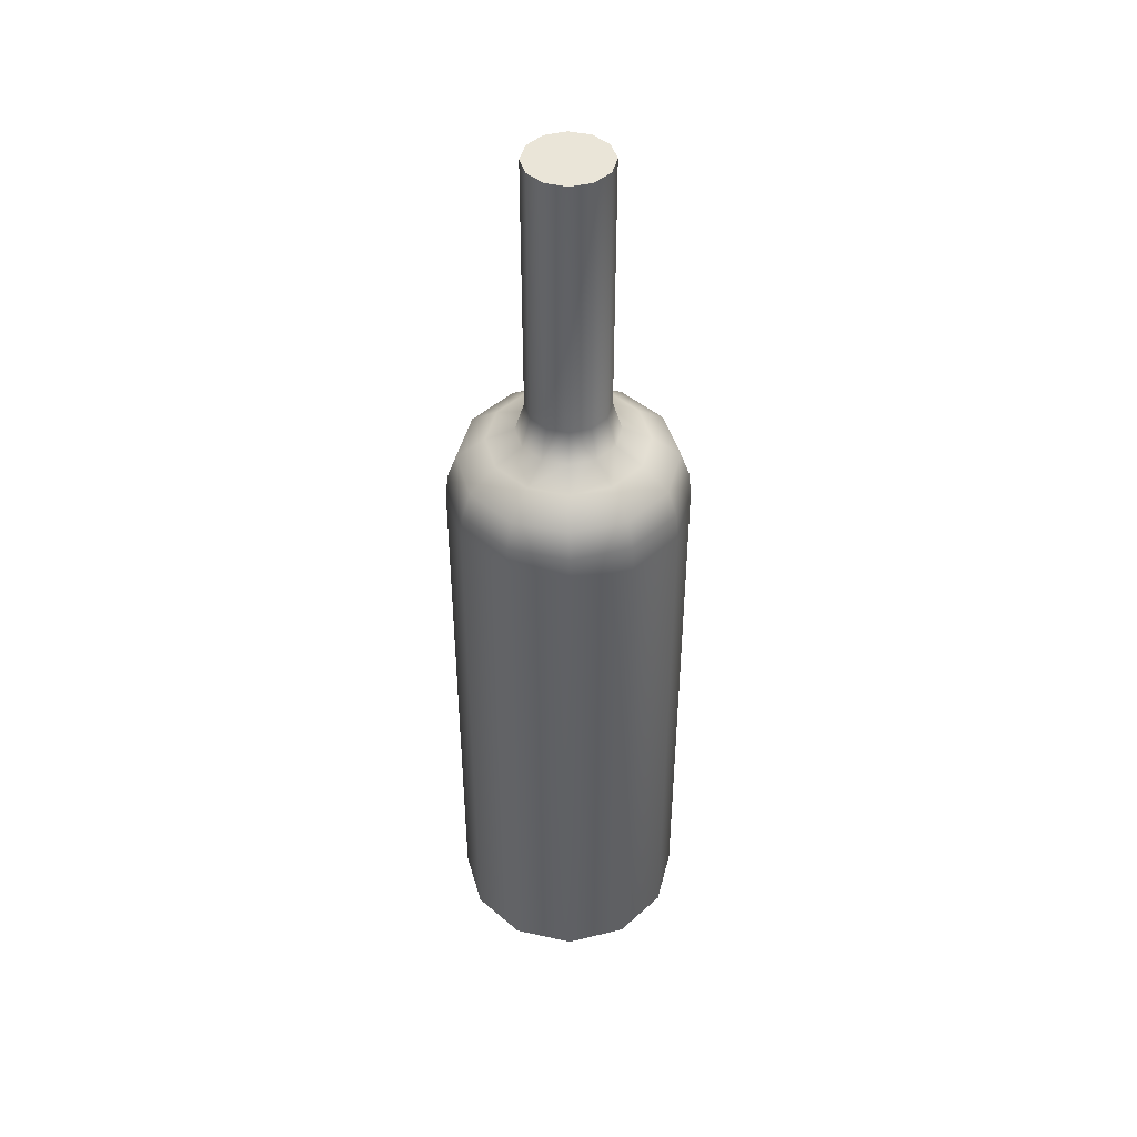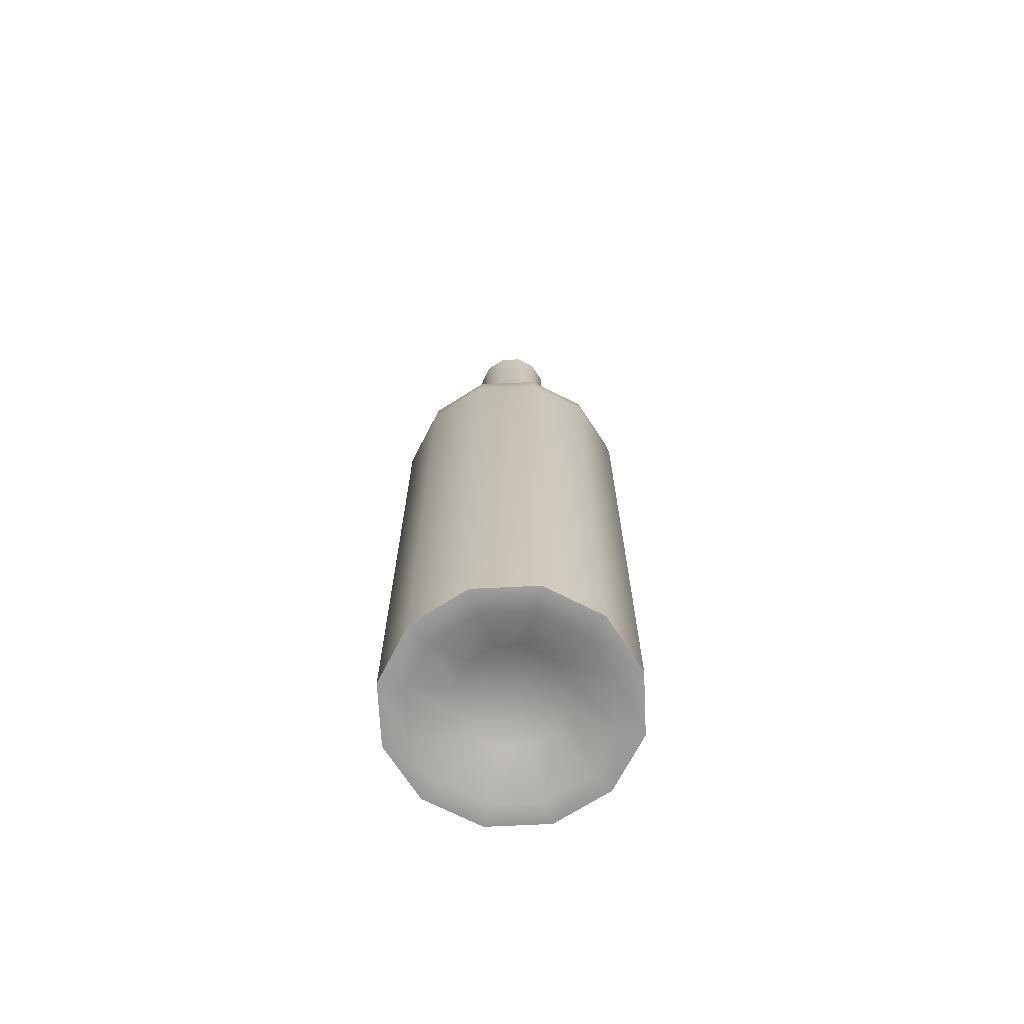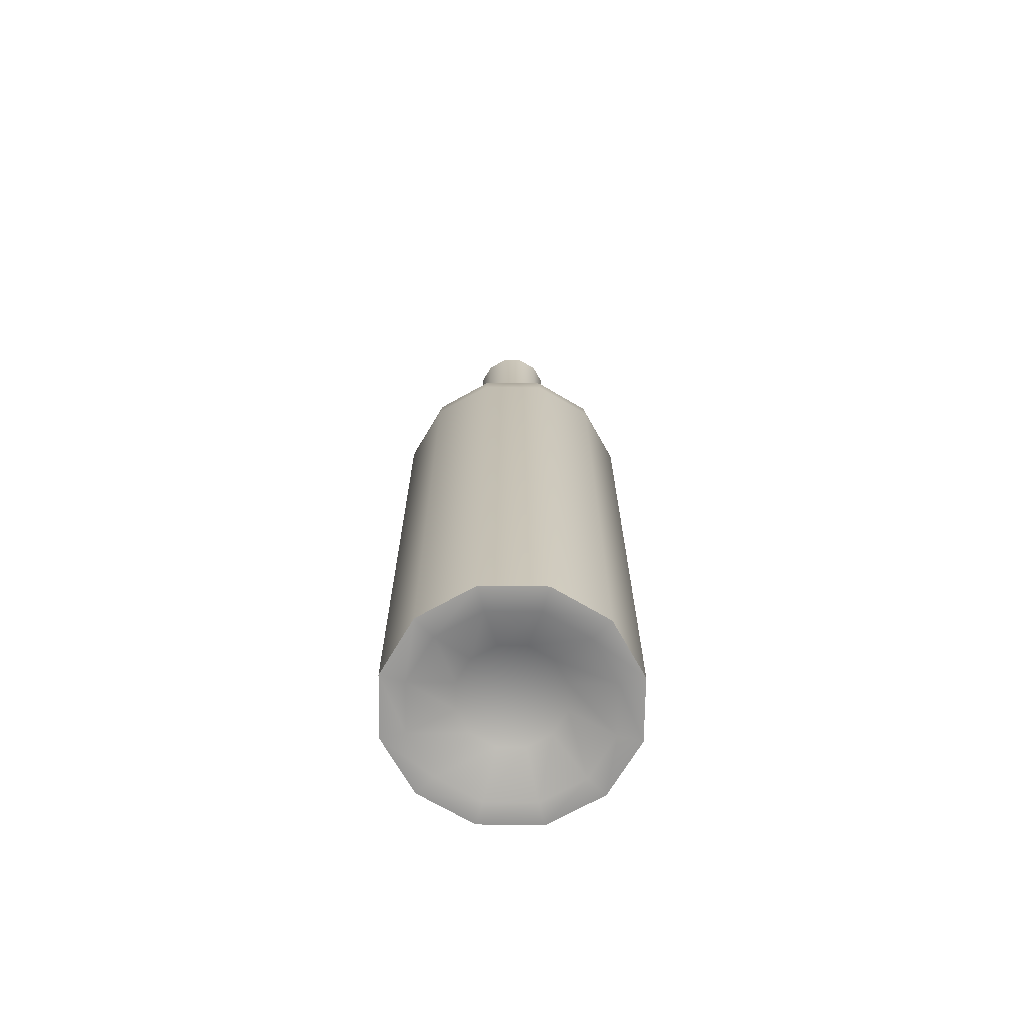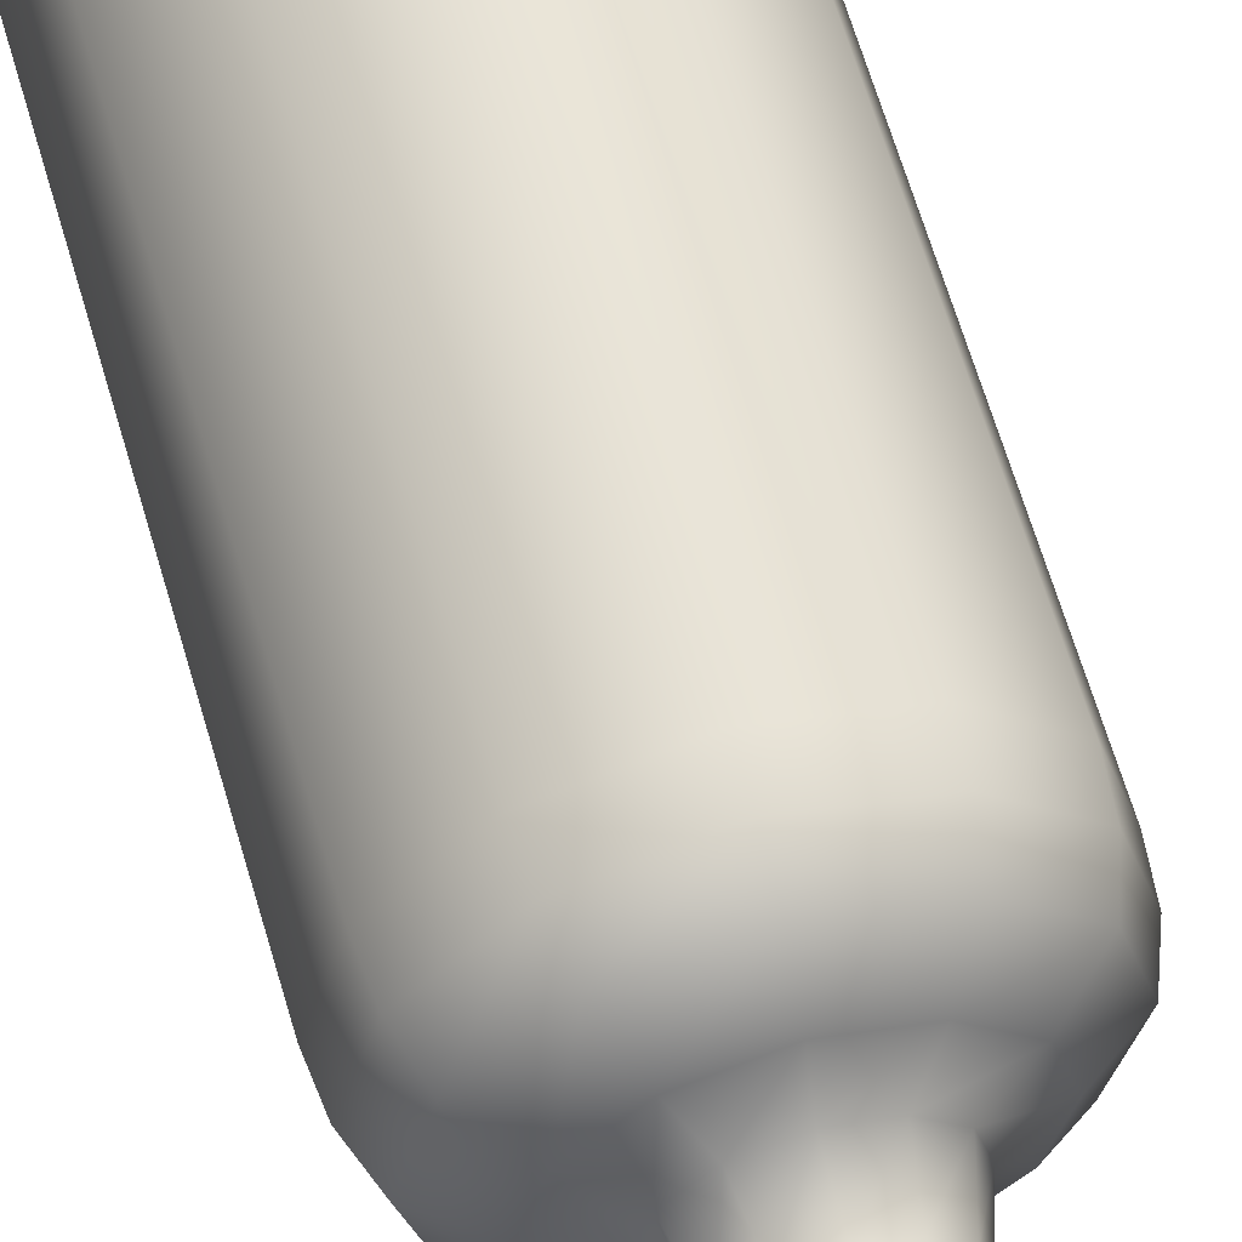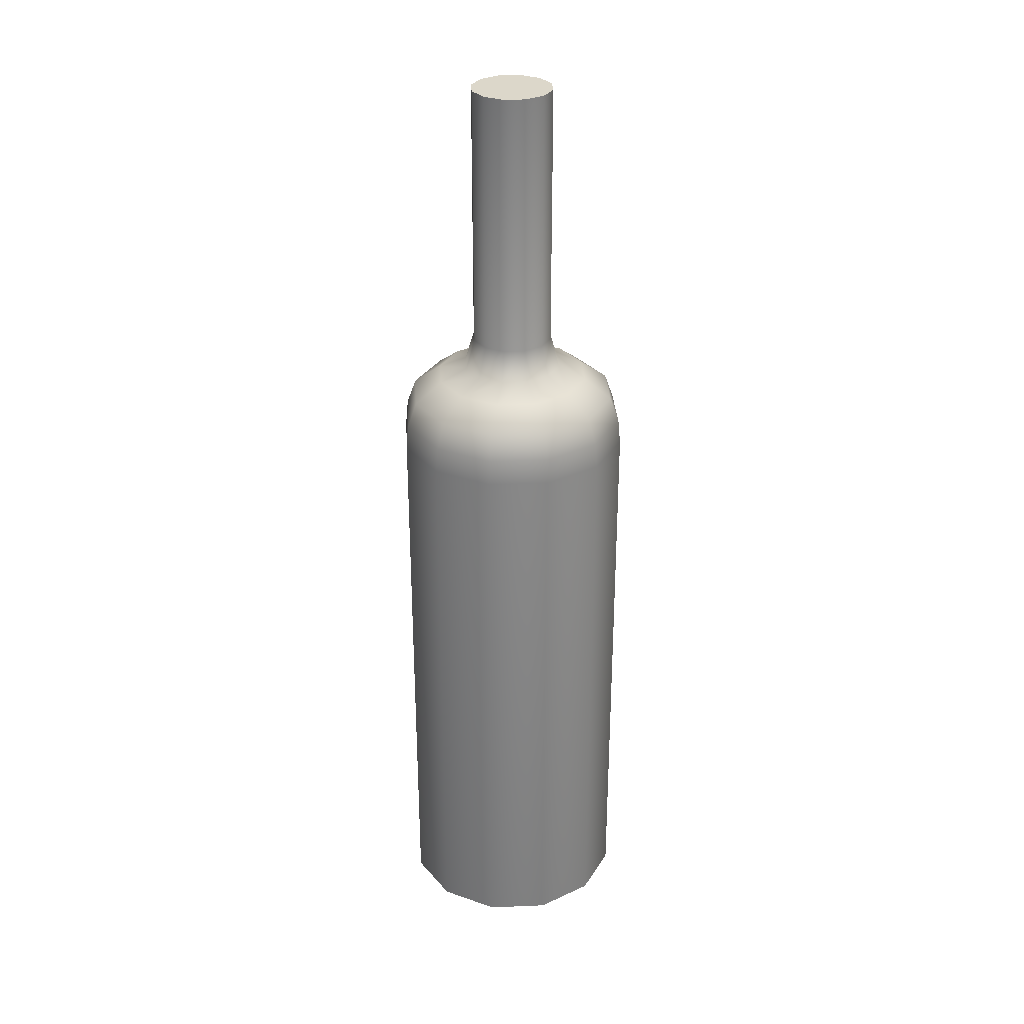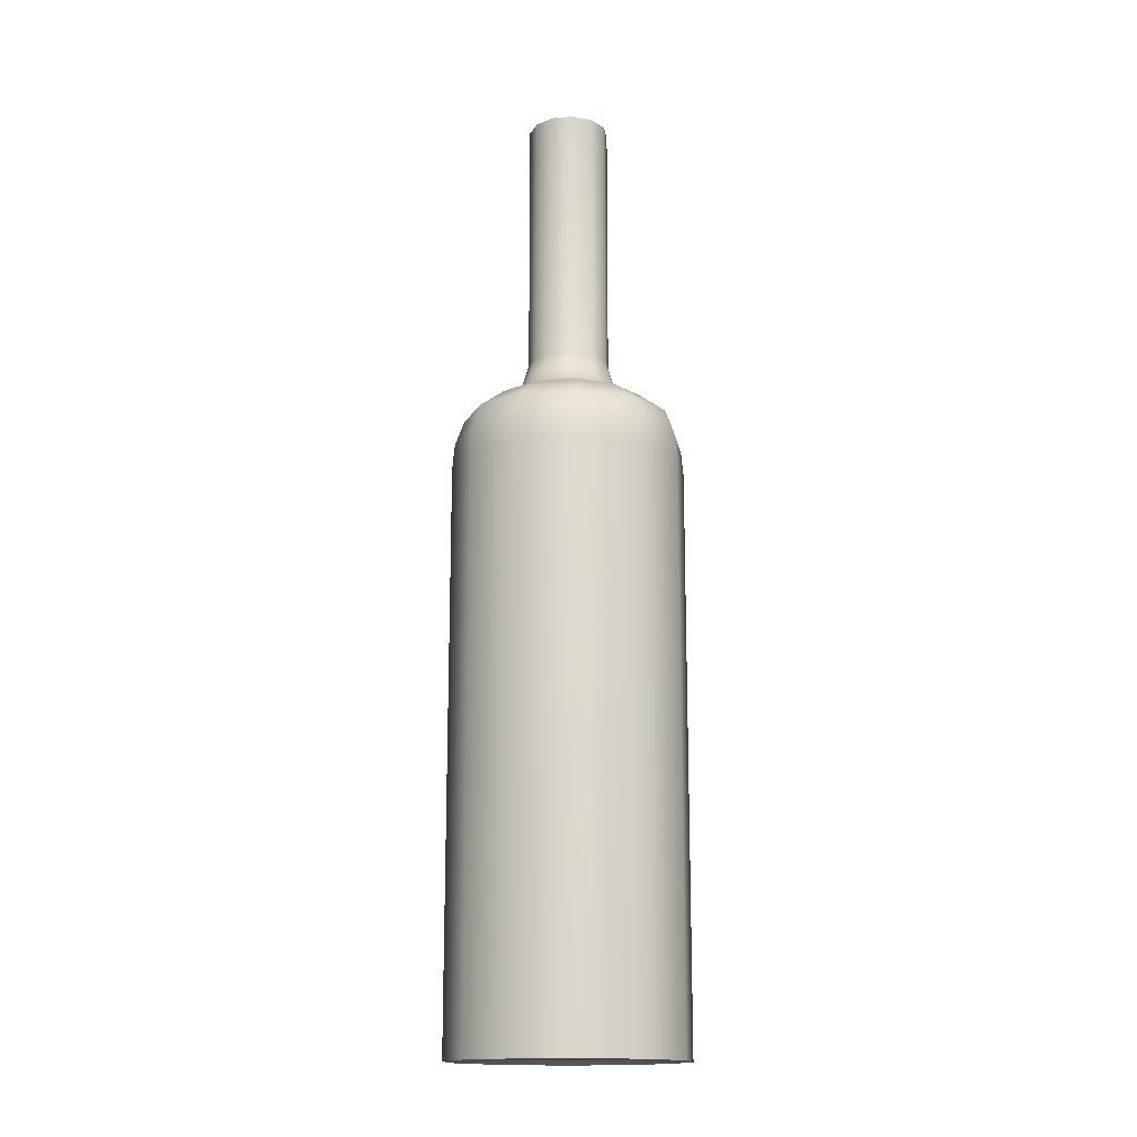
<metadata>
{"format":"obj","ext":"obj","renderer":"f3d","projection":"perspective","resolution":1024,"background":"white","views":[{"elev":45.0,"azim":29.2,"up":"+Y"},{"elev":-69.3,"azim":17.8,"up":"+Y"},{"elev":-69.4,"azim":44.3,"up":"+Y"},{"elev":60.8,"azim":164.2,"up":"+Z"},{"elev":30.5,"azim":71.6,"up":"+Y"},{"elev":-15.7,"azim":-155.5,"up":"+Y"}]}
</metadata>
<code>
g SM_Bottle01
v 0.03327 0.2227 -6.487e-07
v 0.04517 0.214 -6.806e-07
v 0.03912 0.214 0.02258
v 0.02138 0.2279 -6.167e-07
v 0.02882 0.2227 0.01664
v 0.01851 0.2279 0.01069
v 0.01744 0.2409 -6.2e-07
v 0.01664 0.2227 0.02882
v 0.02259 0.214 0.03912
v 0.01069 0.2279 0.01851
v 2.513e-07 0.214 0.04517
v 9.227e-08 0.2227 0.03327
v -6.677e-08 0.2279 0.02138
v -0.02258 0.214 0.03912
v -0.01664 0.2227 0.02882
v -0.01069 0.2279 0.01851
v -0.03912 0.214 0.02258
v -0.02882 0.2227 0.01664
v -0.04517 0.214 -6.876e-07
v -0.01852 0.2279 0.01069
v -0.03327 0.2227 -6.475e-07
v -0.02138 0.2279 -6.075e-07
v 0.04341 -0.05395 0.02506
v 0.05013 0.1923 -6.754e-07
v 0.05013 -0.05395 -6.754e-07
v -0.02162 -0.04445 -6.816e-07
v -0.01872 -0.04445 0.01081
v 0.02162 -0.04445 -6.78e-07
v 0.01872 -0.04445 -0.01081
v 0.03473 -0.05428 -0.02005
v 0.0401 -0.05428 -6.763e-07
v 0.02005 -0.05428 -0.03473
v -0.01872 -0.04445 -0.01081
v -0.0401 -0.05428 -6.853e-07
v -0.03473 -0.05428 -0.02005
v 0.01081 -0.04445 -0.01872
v 2.946e-07 -0.05428 -0.0401
v -0.01081 -0.04445 -0.01872
v -0.02005 -0.05428 -0.03473
v 2.946e-07 -0.04445 -0.02162
v -0.01744 0.2409 -6.068e-07
v -0.01744 0.3533 -6.031e-07
v -0.0151 0.3533 0.008719
v -0.0151 0.2409 0.008718
v -0.02138 0.2279 -6.075e-07
v -0.008719 0.3533 0.0151
v -0.01852 0.2279 0.01069
v -0.008719 0.2409 0.0151
v -3.021e-08 0.3533 0.01744
v -0.01069 0.2279 0.01851
v -7.526e-08 0.2409 0.01744
v -6.677e-08 0.2279 0.02138
v -0.0151 0.2409 -0.00872
v -0.0151 0.3533 -0.00872
v -0.01744 0.3533 -6.031e-07
v -0.01744 0.2409 -6.068e-07
v -0.01852 0.2279 -0.01069
v -0.02138 0.2279 -6.075e-07
v 0.008719 0.2409 -0.0151
v 0.008719 0.3533 -0.0151
v -2.085e-08 0.3533 -0.01744
v -6.59e-08 0.2409 -0.01744
v 0.01069 0.2279 -0.01852
v -5.632e-08 0.2279 -0.02138
v -0.008719 0.2409 -0.0151
v -0.008719 0.3533 -0.0151
v -0.0151 0.3533 -0.00872
v -0.01069 0.2279 -0.01852
v -0.0151 0.2409 -0.00872
v -0.01852 0.2279 -0.01069
v 0.0151 0.2409 -0.00872
v 0.008719 0.3533 -0.0151
v 0.008719 0.2409 -0.0151
v 0.0151 0.3533 -0.00872
v 0.01744 0.2409 -6.2e-07
v 0.01744 0.3533 -6.163e-07
v -7.526e-08 0.2409 0.01744
v -3.021e-08 0.3533 0.01744
v 0.008719 0.3533 0.0151
v 0.008719 0.2409 0.0151
v -6.677e-08 0.2279 0.02138
v 0.0151 0.3533 0.008719
v 0.01069 0.2279 0.01851
v 0.0151 0.2409 0.008719
v 0.01744 0.3533 -6.163e-07
v 0.01851 0.2279 0.01069
v 0.01744 0.2409 -6.2e-07
v -0.02162 -0.04445 -6.816e-07
v -0.0401 -0.05428 -6.853e-07
v -0.03473 -0.05428 0.02005
v -0.01872 -0.04445 0.01081
v -0.02005 -0.05428 0.03473
v -0.01081 -0.04445 0.01872
v 2.812e-07 -0.05428 0.0401
v 0.01872 -0.04445 0.01081
v 0.02162 -0.04445 -6.78e-07
v 0.0401 -0.05428 -6.763e-07
v 0.03473 -0.05428 0.02005
v 0.01081 -0.04445 0.01872
v 0.02005 -0.05428 0.03473
v 2.927e-07 -0.04445 0.02161
v -0.008719 0.3533 -0.0151
v -2.085e-08 0.3533 -0.01744
v 0.008719 0.3533 -0.0151
v -0.0151 0.3533 -0.00872
v 0.0151 0.3533 -0.00872
v 0.01744 0.3533 -6.163e-07
v -0.01744 0.3533 -6.031e-07
v 0.0151 0.3533 0.008719
v -0.0151 0.3533 0.008719
v -0.008719 0.3533 0.0151
v 0.008719 0.3533 0.0151
v -3.021e-08 0.3533 0.01744
v 0.03327 0.2227 -6.487e-07
v 0.03912 0.214 0.02258
v 0.02882 0.2227 0.01664
v 0.02259 0.214 0.03912
v 0.02453 0.2031 0.04249
v 2.571e-07 0.2031 0.04906
v 2.513e-07 0.214 0.04517
v 2.756e-07 0.1923 0.05012
v 0.02506 0.1923 0.04341
v 0.04249 0.2031 0.02453
v 0.04517 0.214 -6.806e-07
v 0.04907 0.2031 -6.769e-07
v 0.04341 0.1923 0.02506
v 0.05013 0.1923 -6.754e-07
v 0.04341 -0.05395 0.02506
v 0.02506 -0.05395 0.04341
v 2.751e-07 -0.05395 0.05012
v -0.03327 0.2227 -6.475e-07
v -0.04517 0.214 -6.876e-07
v -0.03912 0.214 -0.02259
v -0.02882 0.2227 -0.01664
v -0.02138 0.2279 -6.075e-07
v -0.02258 0.214 -0.03912
v -0.01852 0.2279 -0.01069
v -0.01664 0.2227 -0.02882
v 2.695e-07 0.214 -0.04517
v -0.01069 0.2279 -0.01852
v 1.066e-07 0.2227 -0.03328
v 0.02259 0.214 -0.03912
v -5.632e-08 0.2279 -0.02138
v 0.01664 0.2227 -0.02882
v 0.03912 0.214 -0.02259
v 0.01069 0.2279 -0.01852
v 0.02882 0.2227 -0.01664
v 0.04517 0.214 -6.806e-07
v 0.03327 0.2227 -6.487e-07
v 0.01851 0.2279 -0.01069
v 0.008719 0.2409 -0.0151
v 0.02138 0.2279 -6.167e-07
v 0.0151 0.2409 -0.00872
v 0.01744 0.2409 -6.2e-07
v 0.04249 0.2031 -0.02453
v 0.05013 0.1923 -6.754e-07
v 0.04907 0.2031 -6.769e-07
v 0.04341 0.1923 -0.02506
v 0.05013 -0.05395 -6.754e-07
v 0.04341 -0.05395 -0.02506
v 0.02506 0.1923 -0.04341
v 0.02506 -0.05395 -0.04341
v 0.02453 0.2031 -0.04249
v 2.765e-07 0.2031 -0.04907
v 2.695e-07 0.214 -0.04517
v 0.02259 0.214 -0.03912
v 0.03912 0.214 -0.02259
v 2.946e-07 -0.05395 -0.05013
v -0.02506 0.1923 -0.04341
v -0.02506 -0.05395 -0.04341
v 2.951e-07 0.1923 -0.05013
v 0.02506 -0.05395 -0.04341
v 0.02506 0.1923 -0.04341
v -0.02453 0.2031 -0.04249
v 2.765e-07 0.2031 -0.04907
v -0.02258 0.214 -0.03912
v 2.695e-07 0.214 -0.04517
v -0.04341 -0.05395 -0.02506
v -0.05012 0.1923 -6.873e-07
v -0.05012 -0.05395 -6.873e-07
v -0.04341 0.1923 -0.02506
v -0.02506 -0.05395 -0.04341
v -0.04907 0.2031 -6.866e-07
v -0.02506 0.1923 -0.04341
v -0.04249 0.2031 -0.02453
v -0.04517 0.214 -6.876e-07
v -0.02453 0.2031 -0.04249
v -0.03912 0.214 -0.02259
v -0.02258 0.214 -0.03912
v 2.751e-07 -0.05395 0.05012
v 2.756e-07 0.1923 0.05012
v 0.02506 0.1923 0.04341
v -0.02506 -0.05395 0.04341
v -0.02506 0.1923 0.04341
v -0.04341 -0.05395 0.02506
v 2.571e-07 0.2031 0.04906
v -0.04341 0.1923 0.02506
v -0.05012 -0.05395 -6.873e-07
v -0.05012 0.1923 -6.873e-07
v -0.02453 0.2031 0.04249
v 2.513e-07 0.214 0.04517
v -0.02258 0.214 0.03912
v -0.04249 0.2031 0.02453
v -0.04907 0.2031 -6.866e-07
v -0.03912 0.214 0.02258
v -0.04517 0.214 -6.876e-07
v 0.04341 -0.05395 -0.02506
v 0.0401 -0.05428 -6.763e-07
v 0.05013 -0.05395 -6.754e-07
v 0.03473 -0.05428 -0.02005
v 0.02506 -0.05395 -0.04341
v 0.02005 -0.05428 -0.03473
v 2.946e-07 -0.05395 -0.05013
v 2.946e-07 -0.05428 -0.0401
v -0.02506 -0.05395 -0.04341
v -0.02005 -0.05428 -0.03473
v -0.04341 -0.05395 -0.02506
v -0.03473 -0.05428 -0.02005
v -0.05012 -0.05395 -6.873e-07
v -0.0401 -0.05428 -6.853e-07
v -0.04341 -0.05395 0.02506
v -0.0401 -0.05428 -6.853e-07
v -0.05012 -0.05395 -6.873e-07
v -0.03473 -0.05428 0.02005
v -0.02506 -0.05395 0.04341
v -0.02005 -0.05428 0.03473
v 2.751e-07 -0.05395 0.05012
v 2.812e-07 -0.05428 0.0401
v 0.02506 -0.05395 0.04341
v 0.02005 -0.05428 0.03473
v 0.04341 -0.05395 0.02506
v 0.03473 -0.05428 0.02005
v 0.05013 -0.05395 -6.754e-07
v 0.0401 -0.05428 -6.763e-07
v 0.03912 0.214 -0.02259
v 0.04249 0.2031 -0.02453
v 0.04907 0.2031 -6.769e-07
v 0.04517 0.214 -6.806e-07
g SM_Bottle01_0
f 3 2 1
f 5 1 4
f 6 5 4
f 6 4 7
f 8 5 6
f 8 9 5
f 10 8 6
f 11 9 8
f 12 8 10
f 12 11 8
f 13 12 10
f 14 11 12
f 15 12 13
f 15 14 12
f 16 15 13
f 17 14 15
f 18 15 16
f 18 17 15
f 19 17 18
f 20 18 16
f 21 19 18
f 21 18 20
f 22 21 20
f 25 24 23
f 28 27 26
f 29 28 26
f 29 30 28
f 30 31 28
f 32 30 29
f 29 26 33
f 26 34 33
f 34 35 33
f 36 32 29
f 36 29 33
f 37 32 36
f 33 35 38
f 36 33 38
f 35 39 38
f 39 37 40
f 40 37 36
f 38 39 40
f 38 40 36
f 43 42 41
f 44 43 41
f 41 45 44
f 46 43 44
f 45 47 44
f 48 46 44
f 44 47 48
f 49 46 48
f 47 50 48
f 51 49 48
f 48 50 51
f 50 52 51
f 55 54 53
f 56 55 53
f 53 57 56
f 57 58 56
f 61 60 59
f 62 61 59
f 59 63 62
f 63 64 62
f 61 62 65
f 62 64 65
f 66 61 65
f 67 66 65
f 64 68 65
f 69 67 65
f 65 68 69
f 68 70 69
f 73 72 71
f 72 74 71
f 71 74 75
f 74 76 75
f 79 78 77
f 80 79 77
f 77 81 80
f 82 79 80
f 81 83 80
f 84 82 80
f 80 83 84
f 85 82 84
f 83 86 84
f 87 85 84
f 84 86 87
f 90 89 88
f 91 90 88
f 92 90 91
f 93 92 91
f 94 92 93
f 95 93 91
f 96 95 91
f 96 97 95
f 97 98 95
f 95 98 99
f 95 99 93
f 98 100 99
f 100 94 101
f 101 94 93
f 99 100 101
f 99 101 93
f 104 103 102
f 102 105 104
f 105 106 104
f 105 107 106
f 105 108 107
f 108 109 107
f 108 110 109
f 110 111 109
f 111 112 109
f 111 113 112
f 116 115 114
f 117 115 116
f 117 118 115
f 119 118 117
f 120 119 117
f 119 121 118
f 121 122 118
f 118 123 115
f 118 122 123
f 115 123 124
f 123 125 124
f 123 126 125
f 122 126 123
f 126 127 125
f 127 126 128
f 128 126 129
f 126 122 129
f 129 122 130
f 133 132 131
f 134 133 131
f 134 131 135
f 136 133 134
f 137 134 135
f 138 136 134
f 138 134 137
f 139 136 138
f 140 138 137
f 141 139 138
f 141 138 140
f 142 139 141
f 143 141 140
f 144 142 141
f 144 141 143
f 145 142 144
f 146 144 143
f 147 145 144
f 147 144 146
f 148 145 147
f 149 148 147
f 150 147 146
f 149 147 150
f 150 146 151
f 152 149 150
f 153 150 151
f 152 150 153
f 154 152 153
f 157 156 155
f 156 158 155
f 158 156 159
f 160 158 159
f 161 158 160
f 162 161 160
f 158 161 163
f 155 158 163
f 163 161 164
f 163 164 165
f 166 163 165
f 155 163 166
f 167 155 166
f 170 169 168
f 169 171 168
f 168 171 172
f 171 173 172
f 171 169 174
f 173 171 175
f 175 171 174
f 175 174 176
f 177 175 176
f 180 179 178
f 179 181 178
f 178 181 182
f 181 179 183
f 181 184 182
f 185 181 183
f 184 181 185
f 185 183 186
f 187 184 185
f 188 185 186
f 187 185 188
f 189 187 188
f 192 191 190
f 190 191 193
f 191 194 193
f 193 194 195
f 194 191 196
f 194 197 195
f 195 197 198
f 197 199 198
f 200 194 196
f 197 194 200
f 200 196 201
f 202 200 201
f 199 197 203
f 203 197 200
f 203 200 202
f 204 199 203
f 205 203 202
f 204 203 205
f 206 204 205
f 209 208 207
f 208 210 207
f 207 210 211
f 210 212 211
f 211 212 213
f 212 214 213
f 213 214 215
f 214 216 215
f 215 216 217
f 216 218 217
f 217 218 219
f 218 220 219
f 223 222 221
f 222 224 221
f 221 224 225
f 224 226 225
f 225 226 227
f 226 228 227
f 227 228 229
f 228 230 229
f 229 230 231
f 230 232 231
f 231 232 233
f 232 234 233
f 237 236 235
f 238 237 235

</code>
